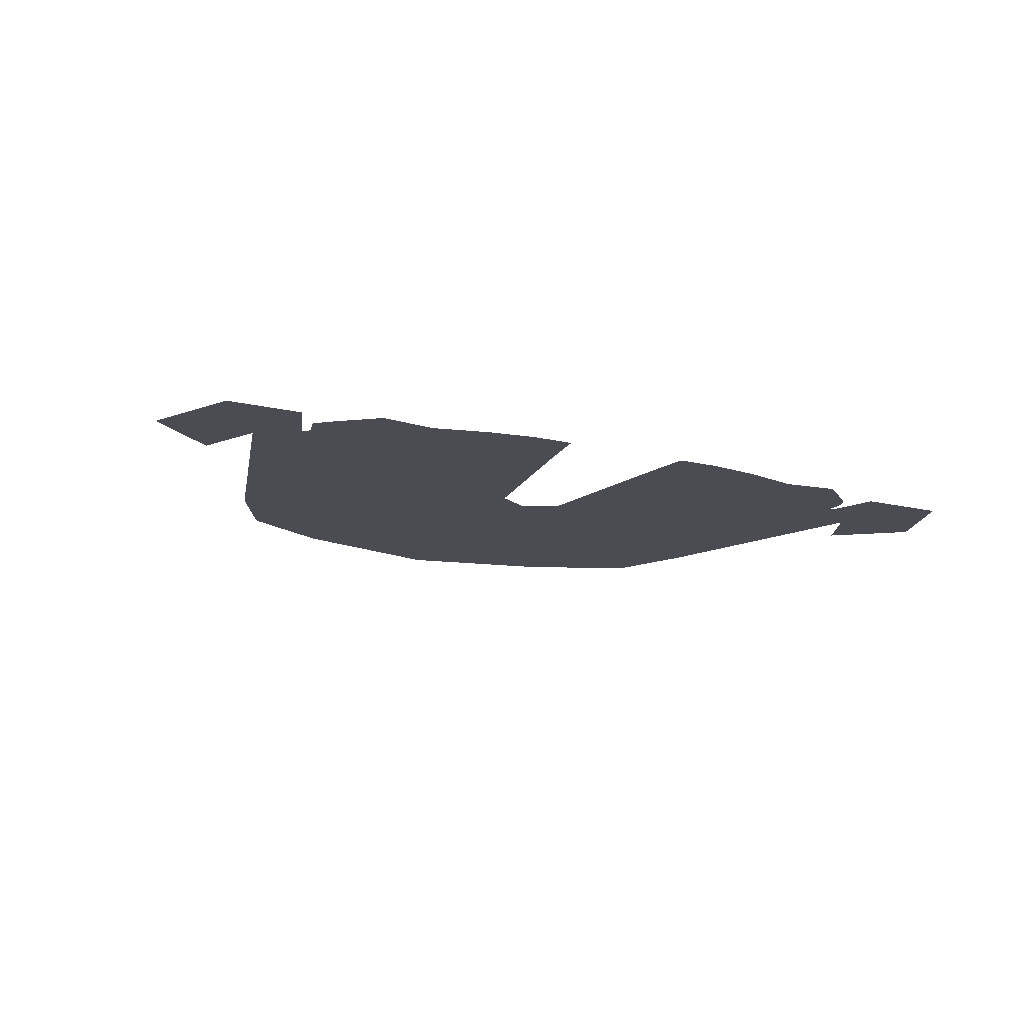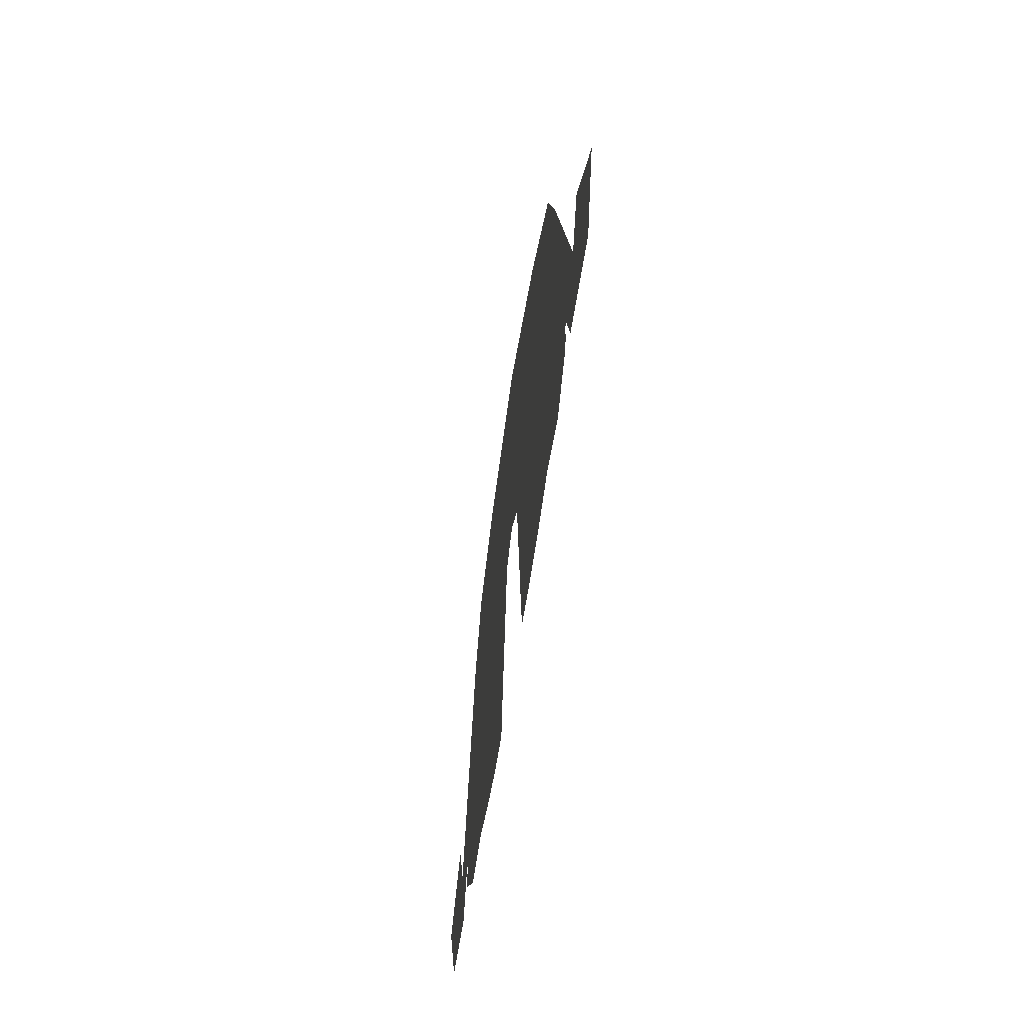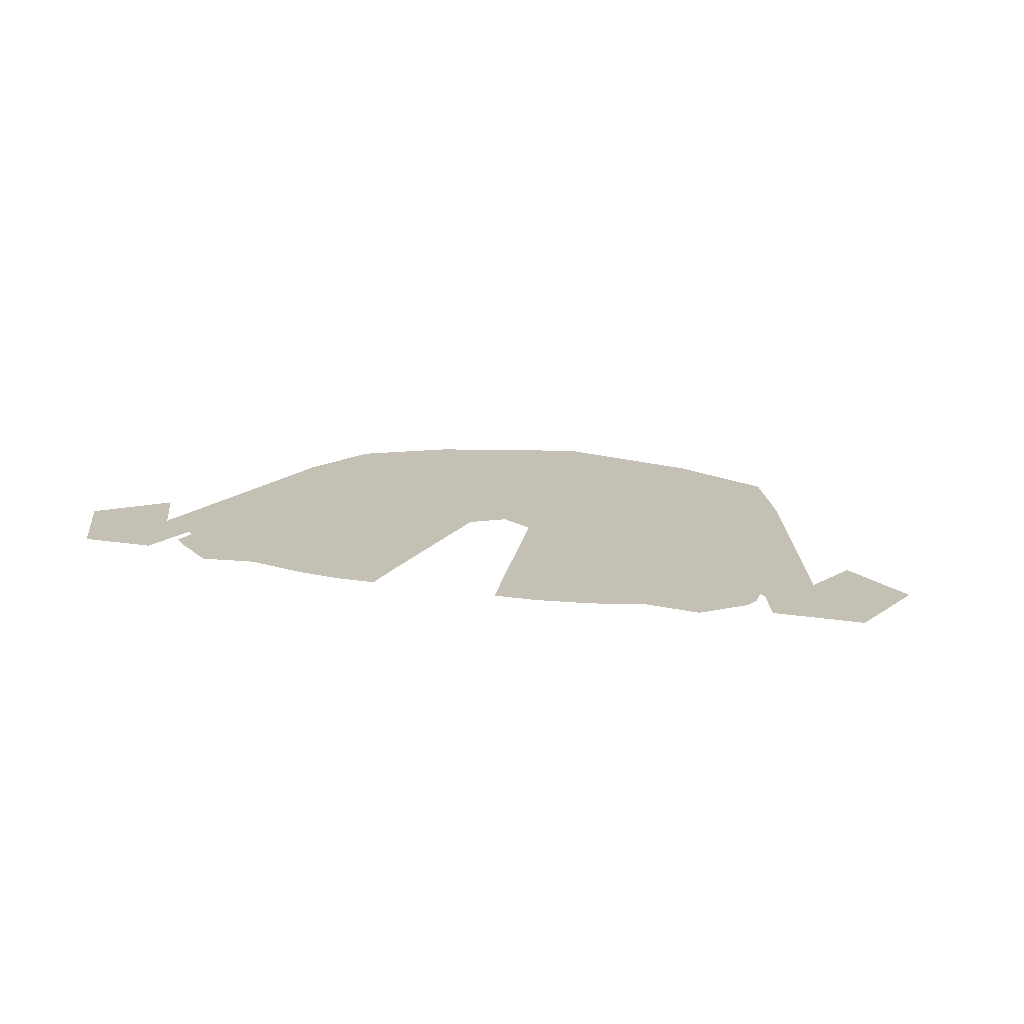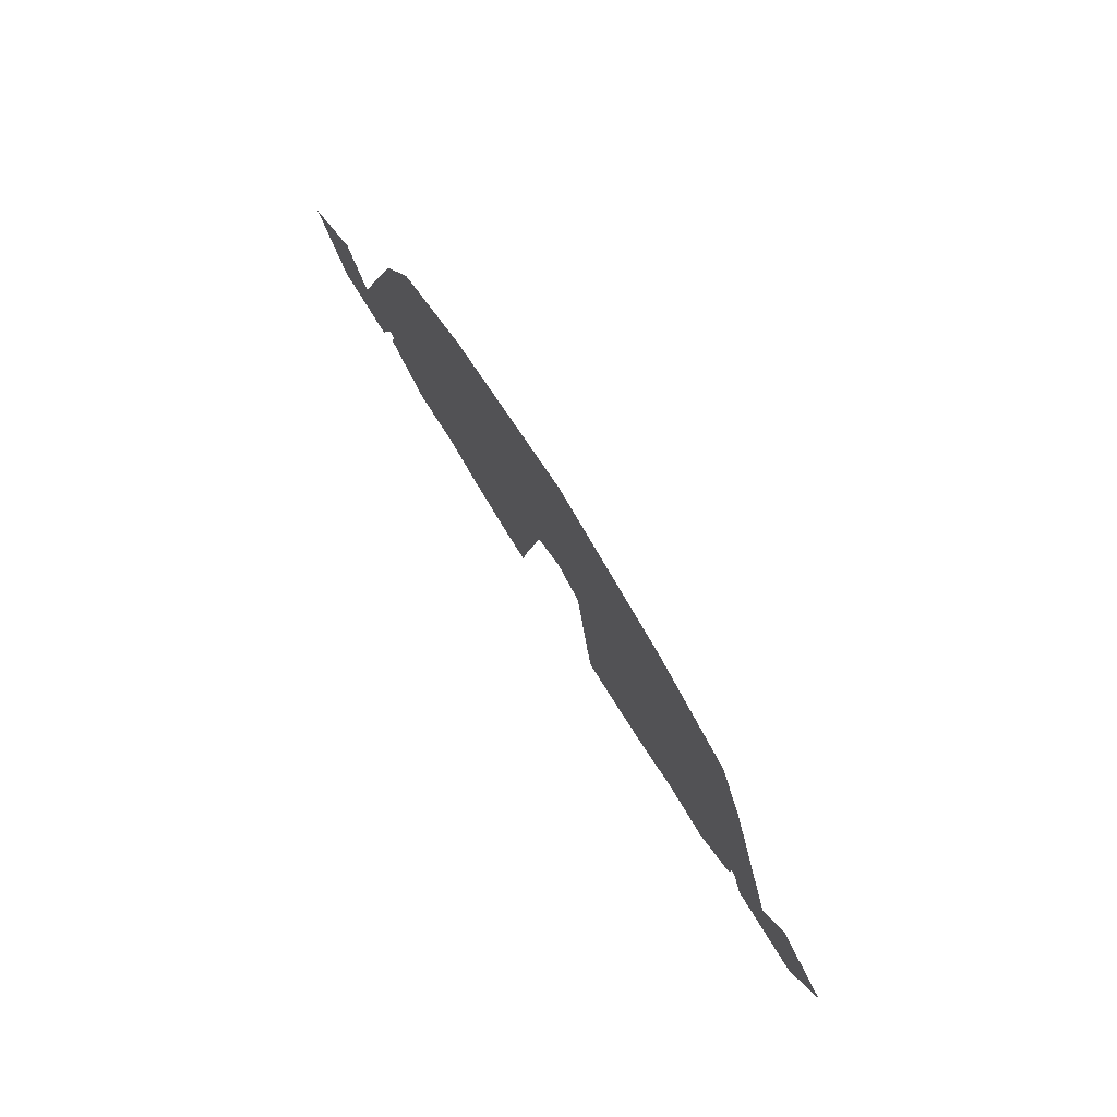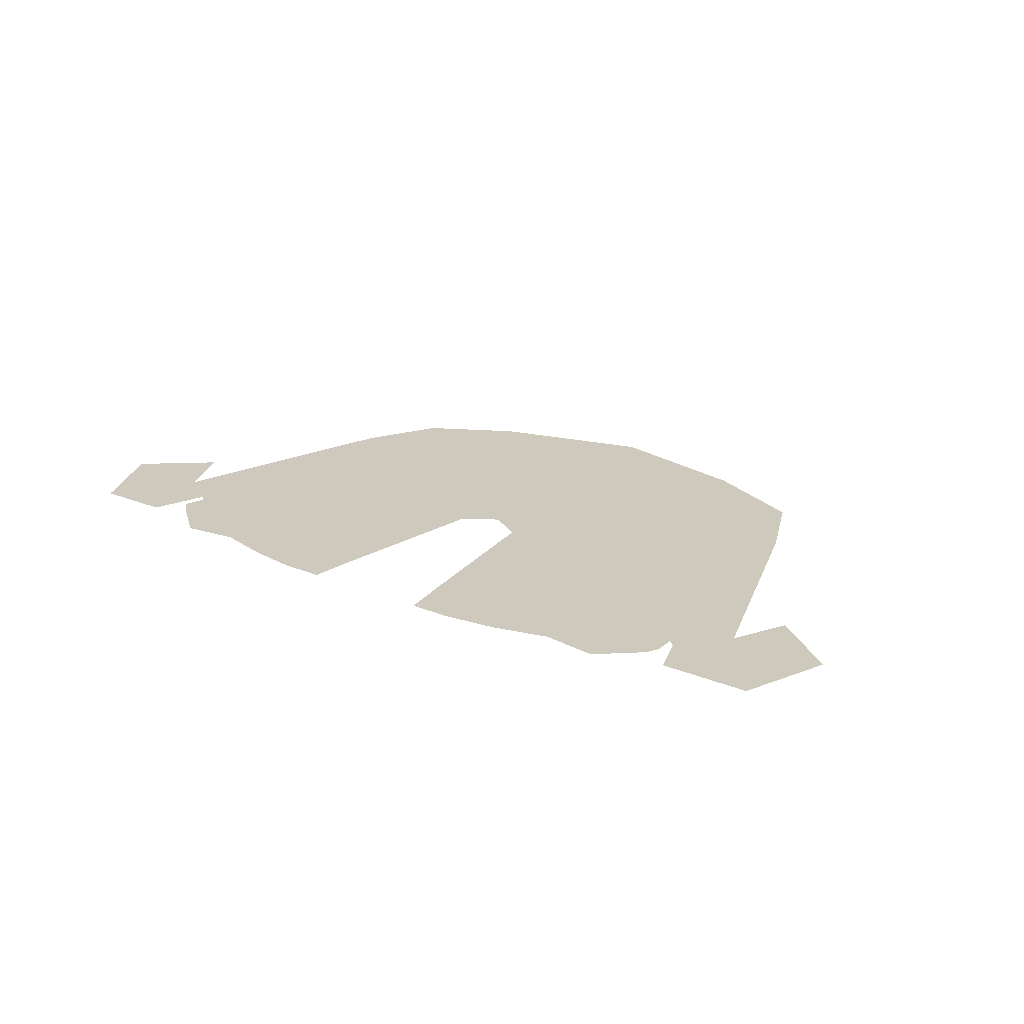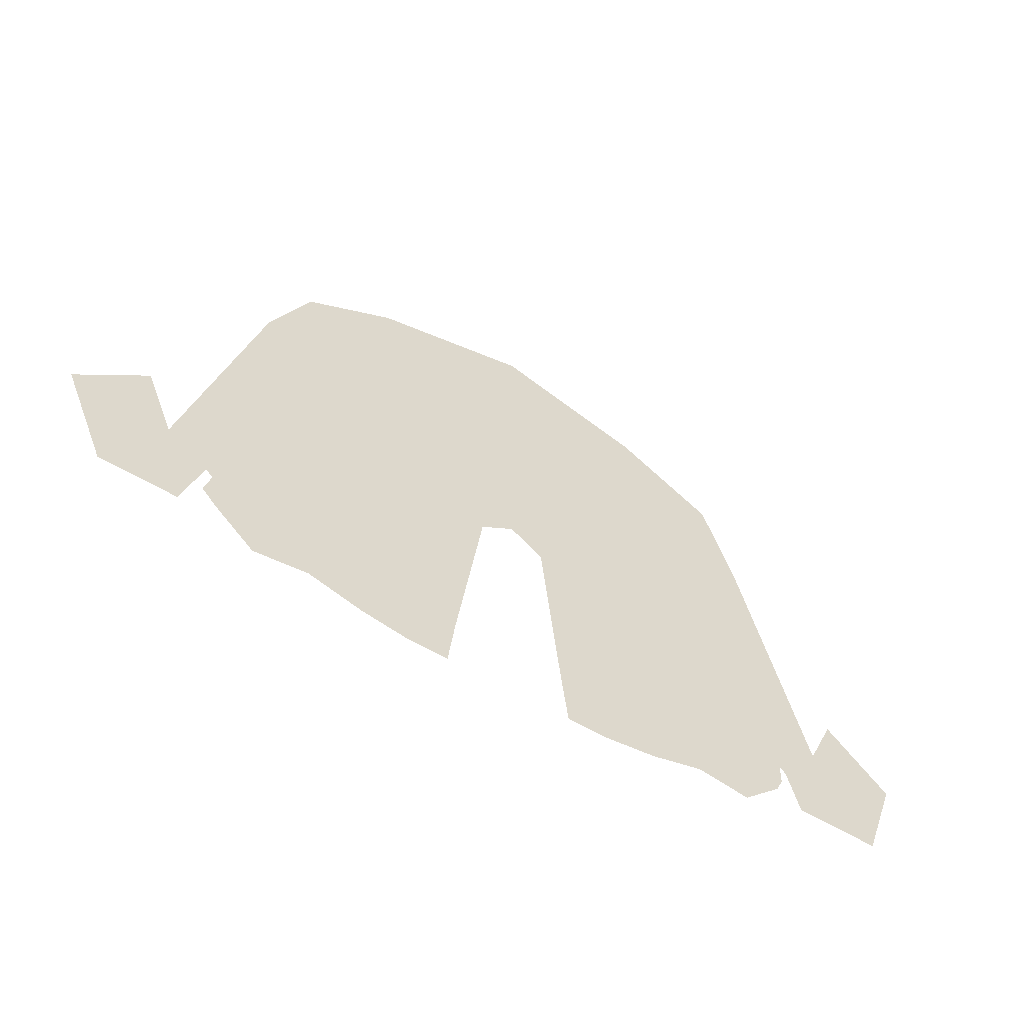
<metadata>
{"format":"obj","ext":"obj","renderer":"f3d","projection":"perspective","resolution":1024,"background":"white","views":[{"elev":-15.3,"azim":152.5,"up":"+Y"},{"elev":-55.3,"azim":-98.1,"up":"+Z"},{"elev":18.3,"azim":-163.0,"up":"+Y"},{"elev":77.4,"azim":-121.9,"up":"+Z"},{"elev":22.6,"azim":-144.7,"up":"+Y"},{"elev":-52.2,"azim":146.0,"up":"+Z"}]}
</metadata>
<code>
o if/gnome_glider/tent/base
v -43 0 5
v -37 0 3
v -33 0 13
v -38 0 17
v -21 0 19
v -23 0 24
v -1 0 24
v -1 0 29
v 19 0 19
v 22 0 23
v 31 0 13
v 35 0 16
v 35 0 3
v 41 0 5
v 52 0 -40
v 52 0 -30
v 57 0 -27
v 56 0 -21
v 61 0 -31
v 66 0 -29
v 60 0 -42
v 55 0 -42
v 51 0 -42
v 36 0 -5
v 46 0 -34
v 49 0 -42
v 42 0 -34
v 45 0 -35
v 46 0 -38
v 44 0 -40
v 36 0 -38
v 38 0 -45
v 28 0 -38
v 30 0 -44
v 22 0 -37
v 22 0 -46
v 13 0 -39
v 15 0 -47
v 9 0 -47
v 8 0 -40
v 9 0 -12
v 4 0 -16
v -1 0 -8
v -1 0 -13
v -11 0 -12
v -6 0 -16
v -15 0 -40
v -9 0 -40
v -16 0 -47
v -10 0 -47
v -54 0 -29
v -54 0 -40
v -53 0 -42
v -38 0 -5
v -31 0 -2
v -29 0 8
v -16 0 15
v -1 0 23
v 14 0 15
v 27 0 8
v 29 0 -2
v -58 0 -21
v -59 0 -27
v -63 0 -31
v -57 0 -42
v -68 0 -29
v -63 0 -42
v -50 0 -42
v -48 0 -36
v -47 0 -35
v -44 0 -34
v -38 0 -38
v -30 0 -38
v -23 0 -1
v -21 0 8
v -14 0 4
v -1 0 2
v 12 0 4
v 19 0 8
v 21 0 -1
v -47 0 -38
v -46 0 -40
v -40 0 -45
v -32 0 -44
v -24 0 -46
v -24 0 -37
v -16 0 -5
v -1 0 -6
v 14 0 -5
f 1 2 3
f 1 3 4
f 4 3 5
f 4 5 6
f 6 5 7
f 6 7 8
f 8 7 9
f 8 9 10
f 10 9 11
f 10 11 12
f 12 11 13
f 12 13 14
f 14 13 15
f 14 15 16
f 16 15 17
f 16 17 18
f 18 17 19
f 18 19 20
f 20 19 21
f 21 19 22
f 22 19 17
f 22 17 15
f 22 15 23
f 23 15 24
f 23 24 25
f 23 25 26
f 25 24 27
f 25 27 28
f 28 27 29
f 29 27 30
f 30 27 31
f 30 31 32
f 32 31 33
f 32 33 34
f 34 33 35
f 34 35 36
f 36 35 37
f 36 37 38
f 38 37 39
f 39 37 40
f 40 37 41
f 40 41 42
f 42 41 43
f 42 43 44
f 44 43 45
f 44 45 46
f 46 45 47
f 46 47 48
f 48 47 49
f 48 49 50
f 2 1 51
f 2 51 52
f 2 52 53
f 2 53 54
f 2 54 55
f 2 55 3
f 3 55 56
f 3 56 5
f 5 56 57
f 5 57 58
f 5 58 7
f 7 58 59
f 7 59 9
f 9 59 11
f 11 59 60
f 11 60 13
f 13 60 61
f 13 61 24
f 13 24 15
f 52 51 62
f 52 62 63
f 52 63 64
f 52 64 65
f 52 65 53
f 66 64 63
f 66 63 62
f 64 66 67
f 64 67 65
f 53 68 69
f 53 69 54
f 54 69 70
f 54 70 71
f 54 71 72
f 54 72 55
f 55 72 73
f 55 73 74
f 55 74 56
f 56 74 75
f 56 75 57
f 57 75 76
f 57 76 58
f 58 76 77
f 58 77 59
f 59 77 78
f 59 78 79
f 59 79 60
f 60 79 61
f 61 79 80
f 61 80 31
f 61 31 27
f 61 27 24
f 70 81 82
f 70 82 71
f 71 82 83
f 71 83 72
f 72 83 84
f 72 84 73
f 73 84 85
f 73 85 86
f 73 86 87
f 73 87 74
f 74 87 75
f 75 87 76
f 76 87 88
f 76 88 77
f 77 88 89
f 77 89 78
f 78 89 80
f 78 80 79
f 86 85 49
f 86 49 47
f 86 47 45
f 86 45 87
f 87 45 43
f 87 43 88
f 88 43 41
f 88 41 89
f 89 41 37
f 89 37 35
f 89 35 80
f 80 35 33
f 80 33 31

</code>
